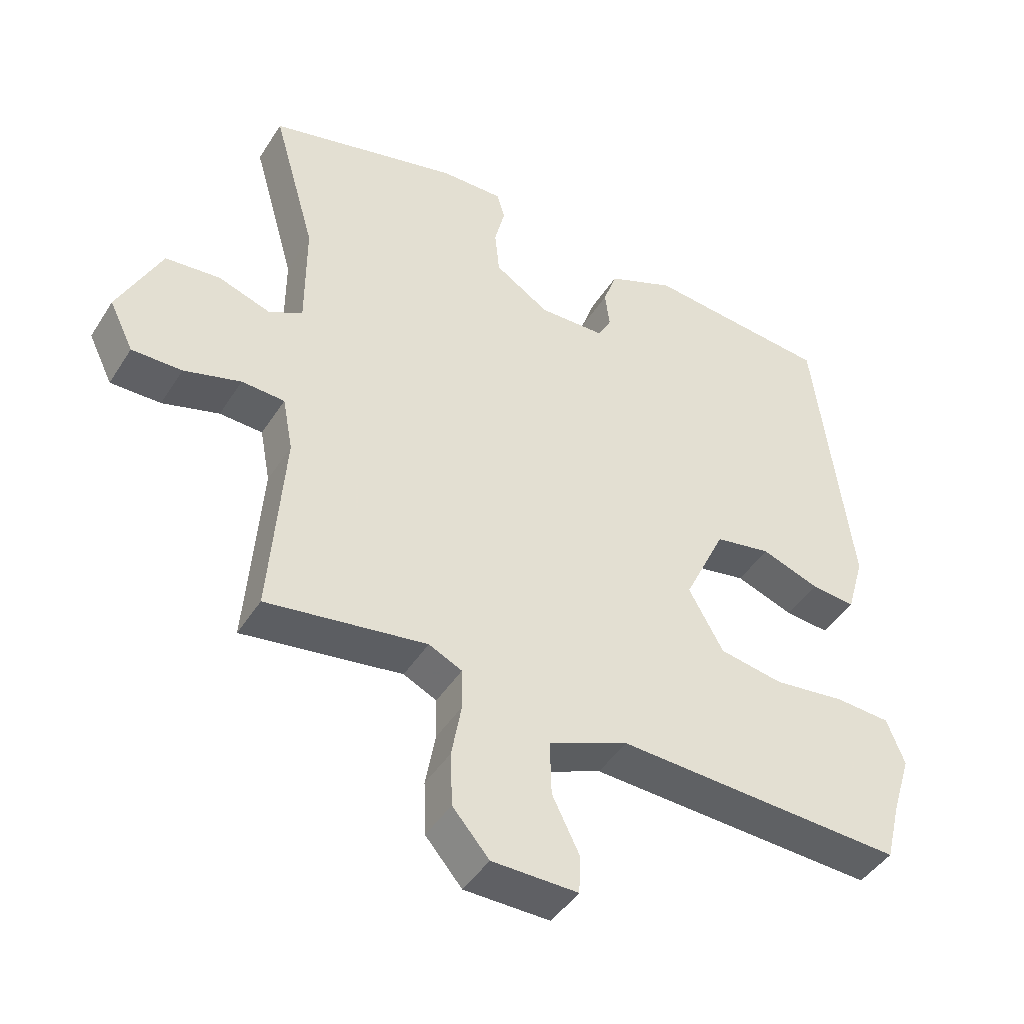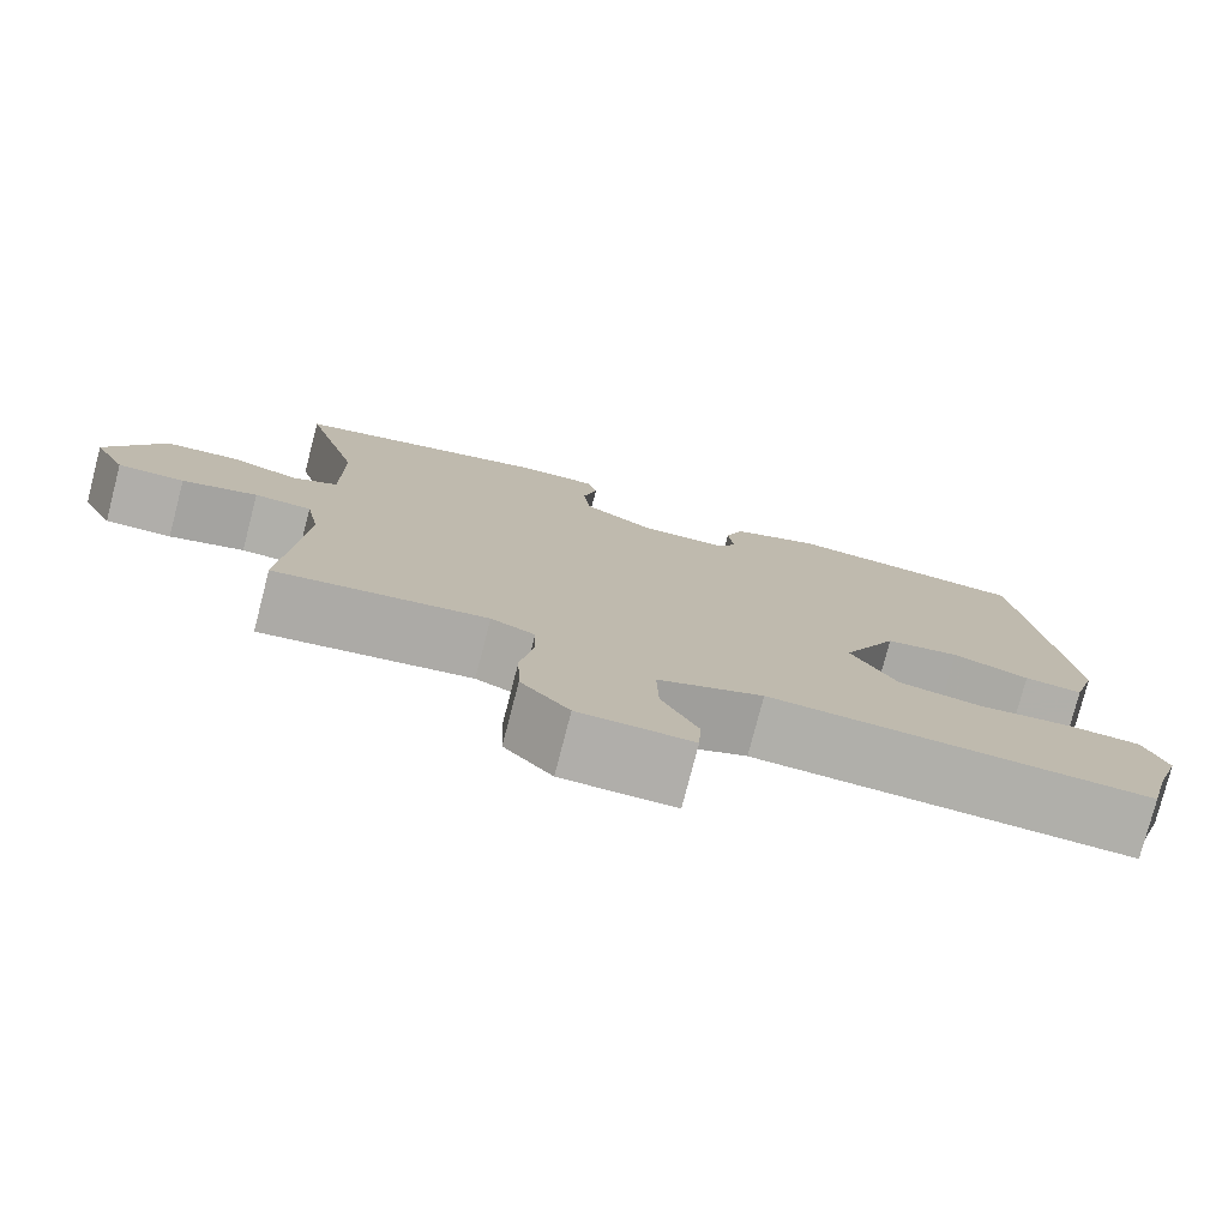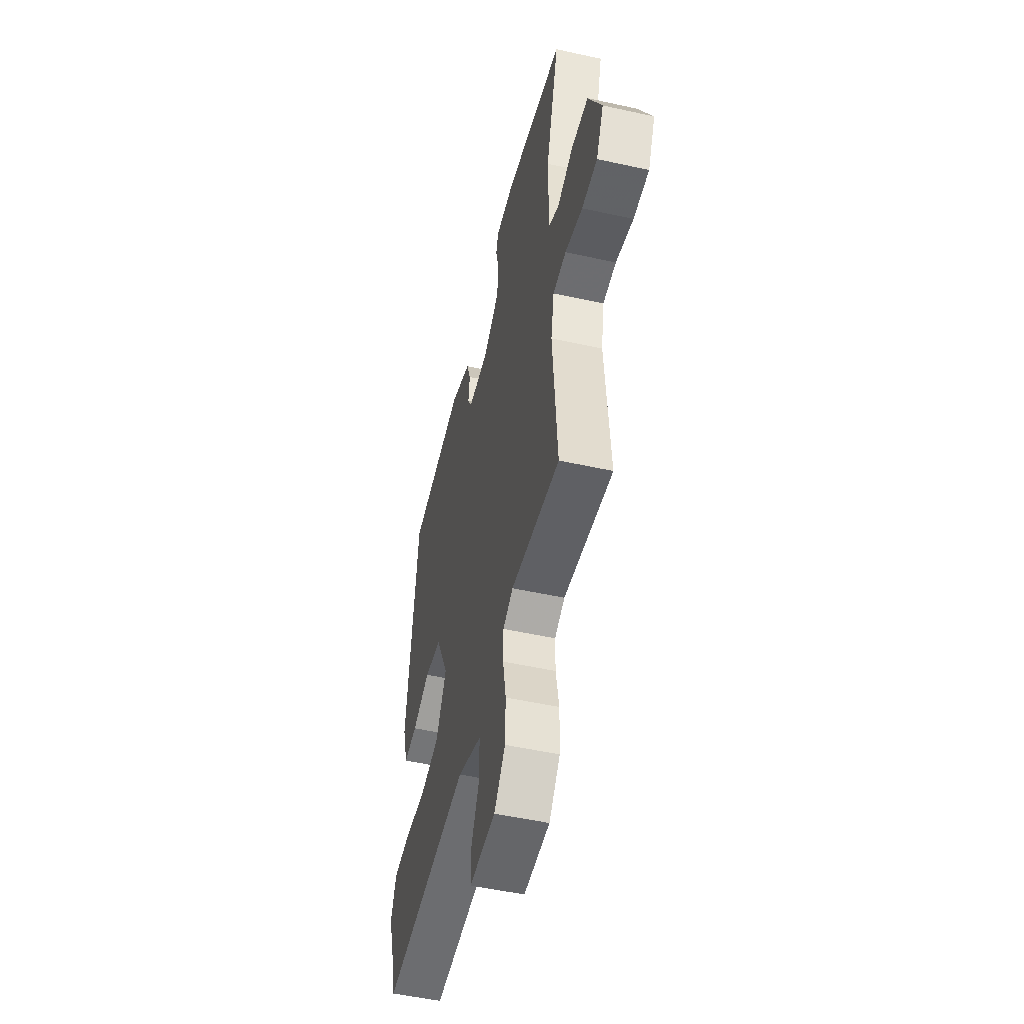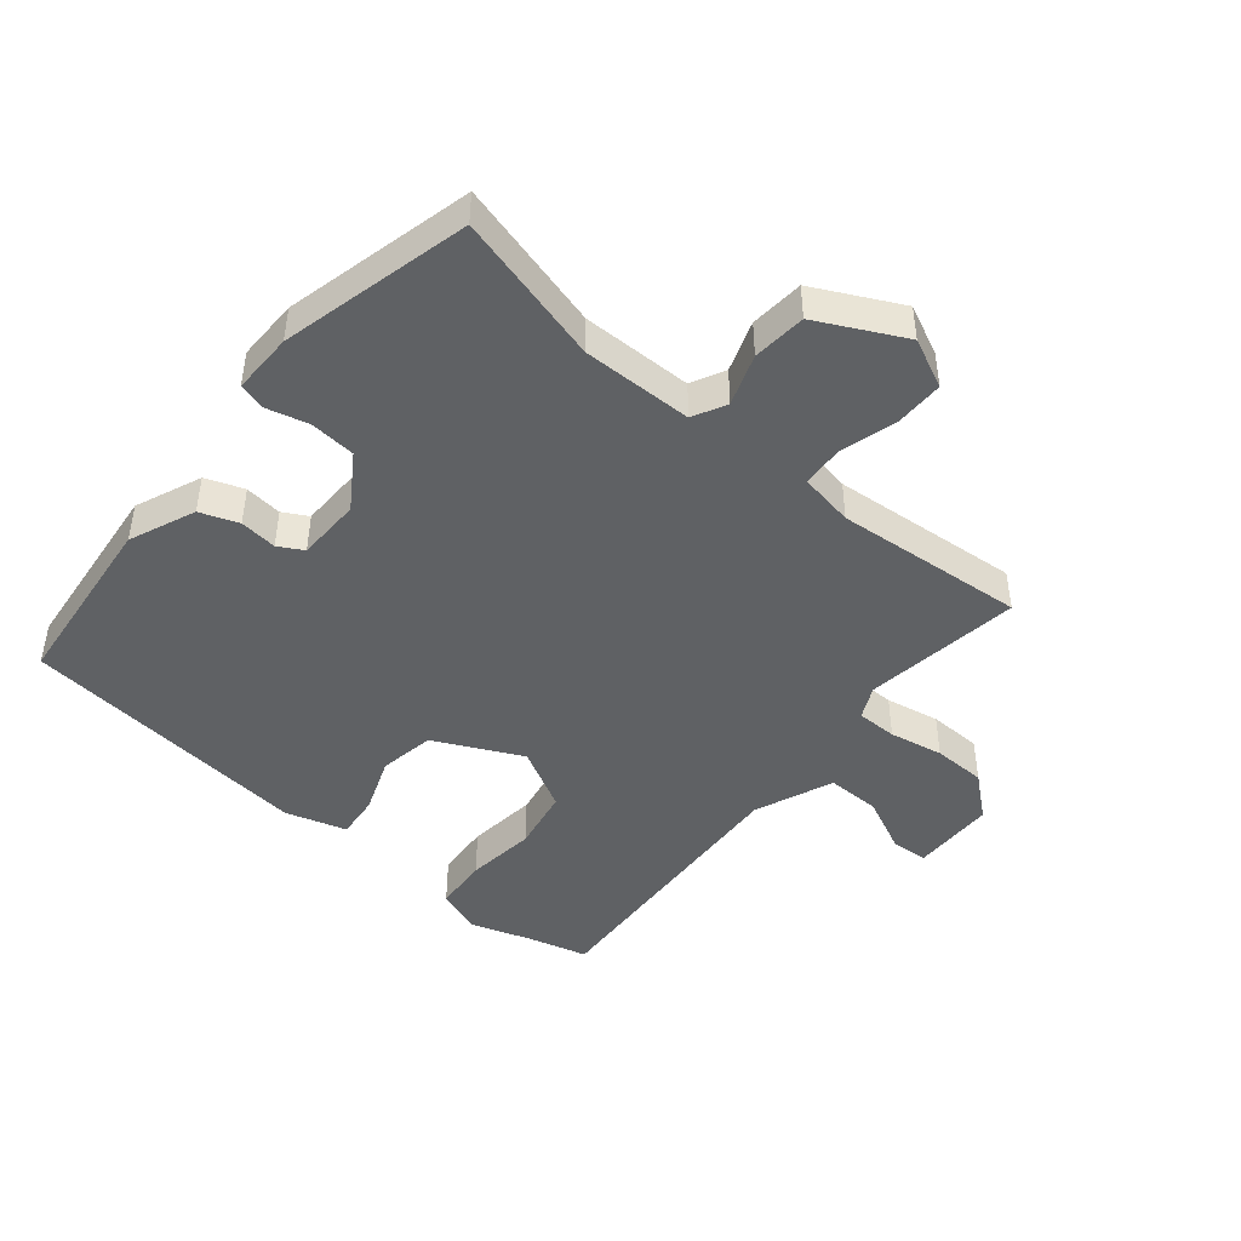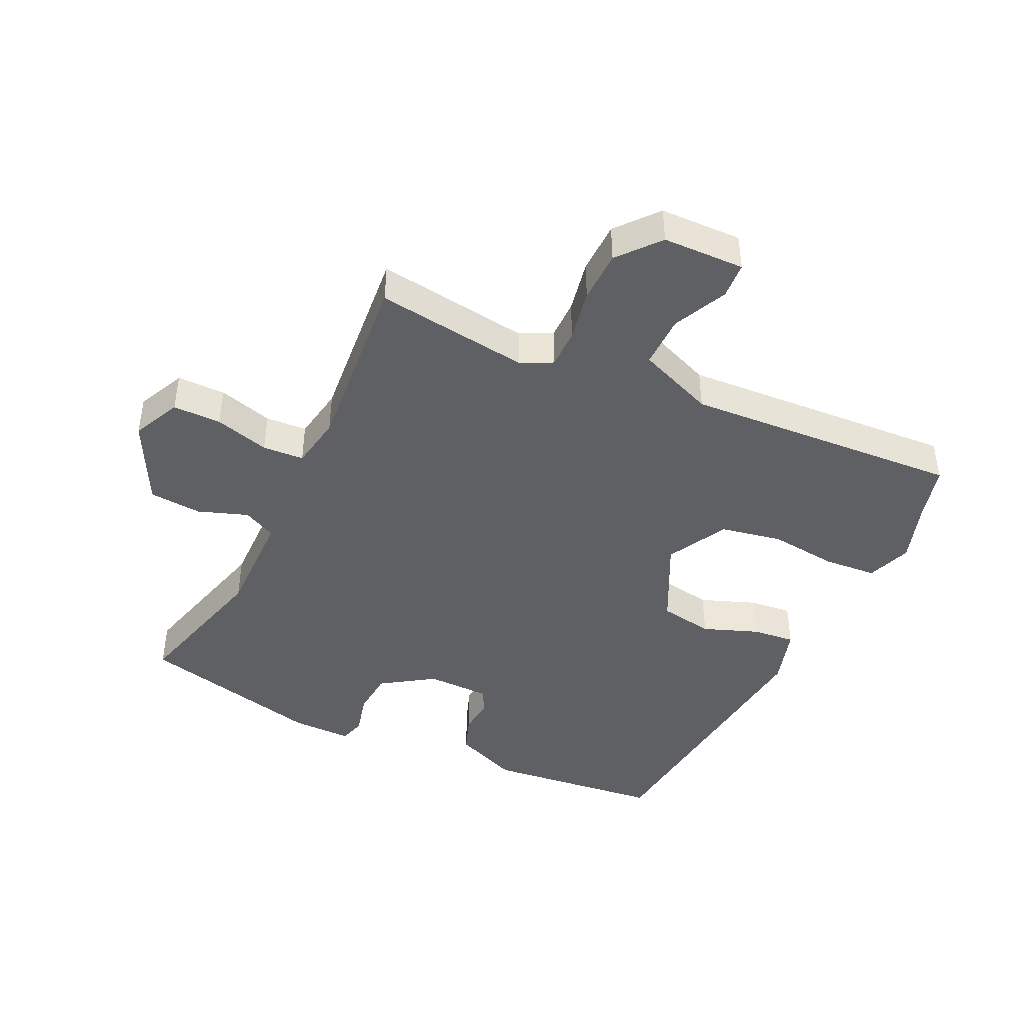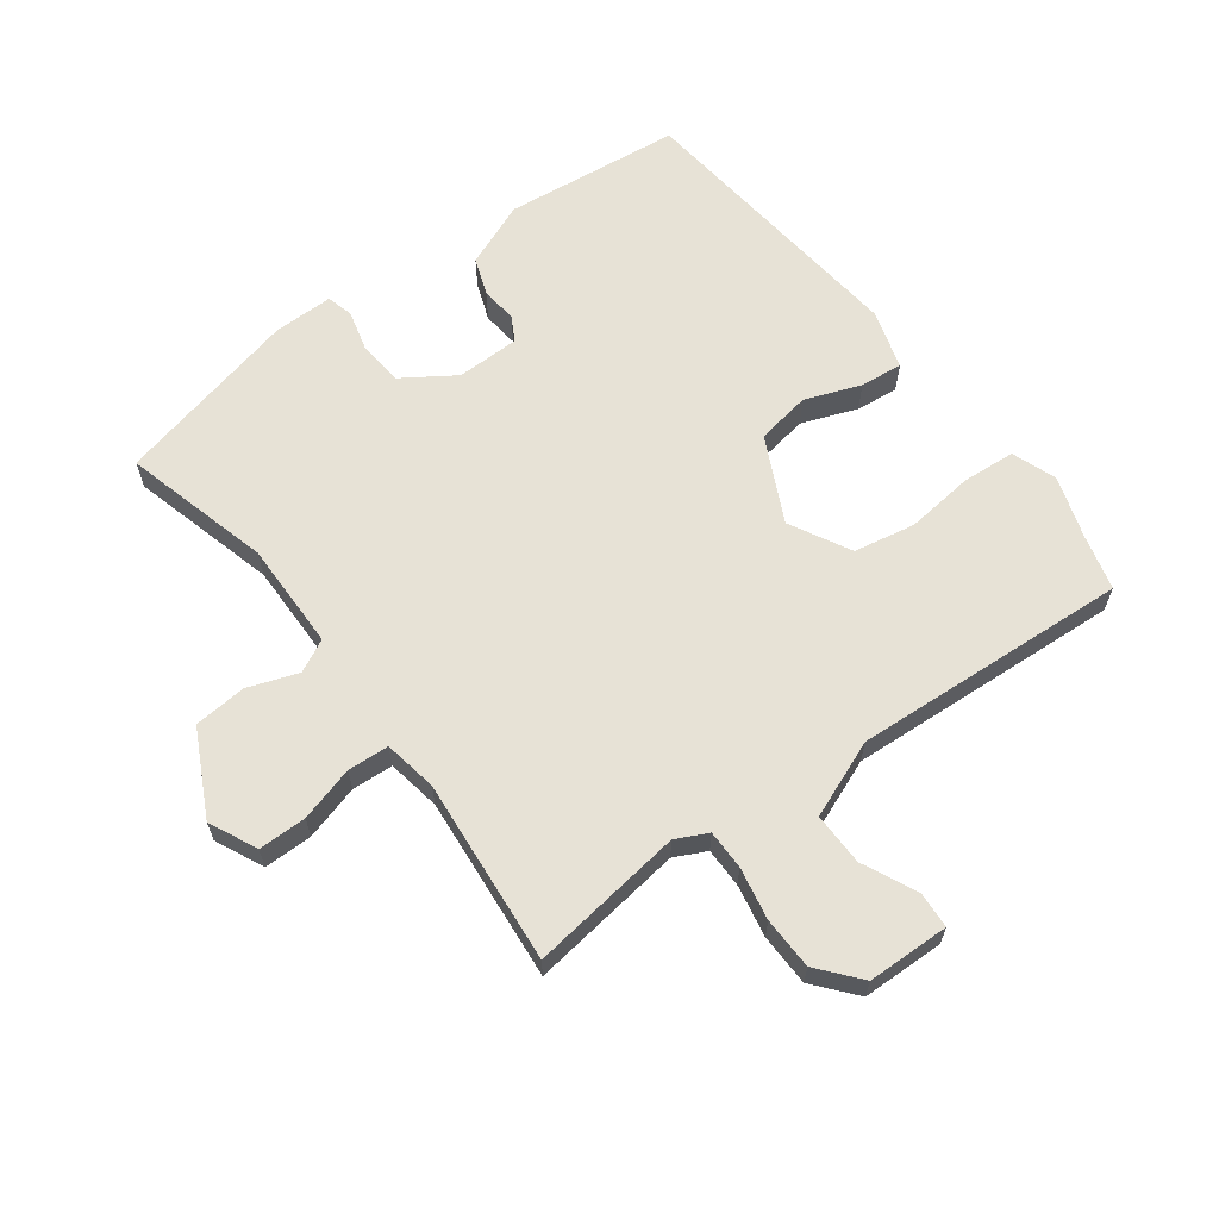
<metadata>
{"format":"obj","ext":"obj","renderer":"f3d","projection":"perspective","resolution":1024,"background":"white","views":[{"elev":-44.8,"azim":149.6,"up":"+Z"},{"elev":-77.8,"azim":165.5,"up":"+Z"},{"elev":-51.5,"azim":76.5,"up":"+Z"},{"elev":-45.4,"azim":50.9,"up":"+Y"},{"elev":-43.5,"azim":155.5,"up":"+Y"},{"elev":63.4,"azim":144.2,"up":"+Y"}]}
</metadata>
<code>
v 0.55 0.07 0.467
v 0.484 0.07 0.233
v 0.484 0.07 0.06
v 0.536 0.07 0.033
v 0.616 0.07 0.06
v 0.7 0.07 0.052
v 0.766 0.07 -0.083
v 0.729 0.07 -0.159
v 0.652 0.07 -0.158
v 0.565 0.07 -0.132
v 0.499 0.07 -0.135
v 0.483 0.07 -0.22
v 0.505 0.07 -0.517
v 0.26 0.07 -0.48
v 0.209 0.07 -0.504
v 0.208 0.07 -0.567
v 0.223 0.07 -0.651
v 0.22 0.07 -0.734
v 0.164 0.07 -0.799
v 0.033 0.07 -0.8
v 0.03 0.07 -0.742
v 0.072 0.07 -0.656
v 0.074 0.07 -0.572
v -0.048 0.07 -0.521
v -0.49 0.07 -0.541
v -0.513 0.07 -0.449
v -0.543 0.07 -0.353
v -0.516 0.07 -0.282
v -0.431 0.07 -0.277
v -0.322 0.07 -0.291
v -0.224 0.07 -0.274
v -0.171 0.07 -0.178
v -0.235 0.07 -0.042
v -0.321 0.07 -0.026
v -0.41 0.07 -0.058
v -0.478 0.07 -0.064
v -0.505 0.07 0.031
v -0.45 0.07 0.488
v -0.167 0.07 0.515
v -0.064 0.07 0.471
v -0.043 0.07 0.411
v -0.05 0.07 0.353
v -0.029 0.07 0.314
v 0.072 0.07 0.311
v 0.156 0.07 0.365
v 0.163 0.07 0.436
v 0.147 0.07 0.502
v 0.159 0.07 0.544
v 0.255 0.07 0.542
v 0.55 0 0.467
v 0.484 0 0.233
v 0.484 0 0.06
v 0.536 0 0.033
v 0.616 0 0.06
v 0.7 0 0.052
v 0.766 0 -0.083
v 0.729 0 -0.159
v 0.652 0 -0.158
v 0.565 0 -0.132
v 0.499 0 -0.135
v 0.483 0 -0.22
v 0.505 0 -0.517
v 0.26 0 -0.48
v 0.209 0 -0.504
v 0.208 0 -0.567
v 0.223 0 -0.651
v 0.22 0 -0.734
v 0.164 0 -0.799
v 0.033 0 -0.8
v 0.03 0 -0.742
v 0.072 0 -0.656
v 0.074 0 -0.572
v -0.048 0 -0.521
v -0.49 0 -0.541
v -0.513 0 -0.449
v -0.543 0 -0.353
v -0.516 0 -0.282
v -0.431 0 -0.277
v -0.322 0 -0.291
v -0.224 0 -0.274
v -0.171 0 -0.178
v -0.235 0 -0.042
v -0.321 0 -0.026
v -0.41 0 -0.058
v -0.478 0 -0.064
v -0.505 0 0.031
v -0.45 0 0.488
v -0.167 0 0.515
v -0.064 0 0.471
v -0.043 0 0.411
v -0.05 0 0.353
v -0.029 0 0.314
v 0.072 0 0.311
v 0.156 0 0.365
v 0.163 0 0.436
v 0.147 0 0.502
v 0.159 0 0.544
v 0.255 0 0.542
f 49 1 2
f 48 49 2
f 47 48 2
f 46 47 2
f 45 46 2 3
f 44 45 3
f 43 44 3
f 40 41 42
f 39 40 42
f 38 39 42
f 37 38 42
f 36 37 42
f 35 36 42
f 34 35 42
f 33 34 42 43
f 43 3 4
f 33 43 4
f 32 33 4
f 28 29 30
f 27 28 30
f 26 27 30
f 26 30 31
f 25 26 31
f 24 25 31
f 31 32 4
f 24 31 4
f 23 24 4
f 20 21 22
f 19 20 22
f 18 19 22
f 17 18 22
f 16 17 22
f 15 16 22 23
f 12 13 14
f 11 12 14 15
f 8 9 10
f 7 8 10
f 6 7 10
f 5 6 10
f 4 5 10
f 4 10 11
f 4 11 15 23
f 51 50 98
f 51 98 97
f 51 97 96
f 51 96 95
f 52 51 95 94
f 52 94 93
f 52 93 92
f 91 90 89
f 91 89 88
f 91 88 87
f 91 87 86
f 91 86 85
f 91 85 84
f 91 84 83
f 92 91 83 82
f 53 52 92
f 53 92 82
f 53 82 81
f 79 78 77
f 79 77 76
f 79 76 75
f 80 79 75
f 80 75 74
f 80 74 73
f 53 81 80
f 53 80 73
f 53 73 72
f 71 70 69
f 71 69 68
f 71 68 67
f 71 67 66
f 71 66 65
f 72 71 65 64
f 63 62 61
f 64 63 61 60
f 59 58 57
f 59 57 56
f 59 56 55
f 59 55 54
f 59 54 53
f 60 59 53
f 72 64 60 53
f 1 50 51 2
f 2 51 52 3
f 3 52 53 4
f 4 53 54 5
f 5 54 55 6
f 6 55 56 7
f 7 56 57 8
f 8 57 58 9
f 9 58 59 10
f 10 59 60 11
f 11 60 61 12
f 12 61 62 13
f 13 62 63 14
f 14 63 64 15
f 15 64 65 16
f 16 65 66 17
f 17 66 67 18
f 18 67 68 19
f 19 68 69 20
f 20 69 70 21
f 21 70 71 22
f 22 71 72 23
f 23 72 73 24
f 24 73 74 25
f 25 74 75 26
f 26 75 76 27
f 27 76 77 28
f 28 77 78 29
f 29 78 79 30
f 30 79 80 31
f 31 80 81 32
f 32 81 82 33
f 33 82 83 34
f 34 83 84 35
f 35 84 85 36
f 36 85 86 37
f 37 86 87 38
f 38 87 88 39
f 39 88 89 40
f 40 89 90 41
f 41 90 91 42
f 42 91 92 43
f 43 92 93 44
f 44 93 94 45
f 45 94 95 46
f 46 95 96 47
f 47 96 97 48
f 48 97 98 49
f 49 98 50 1

</code>
